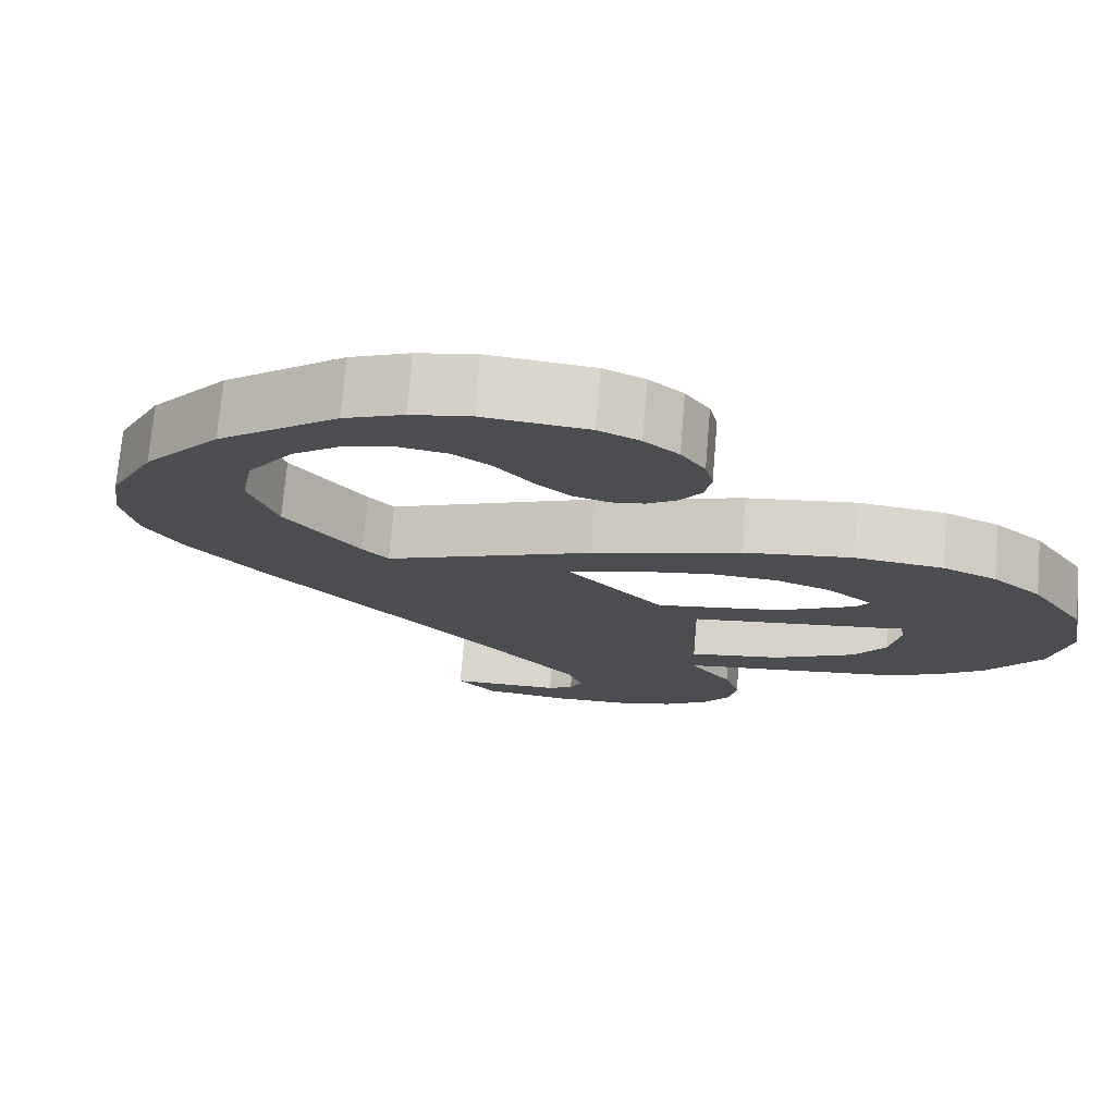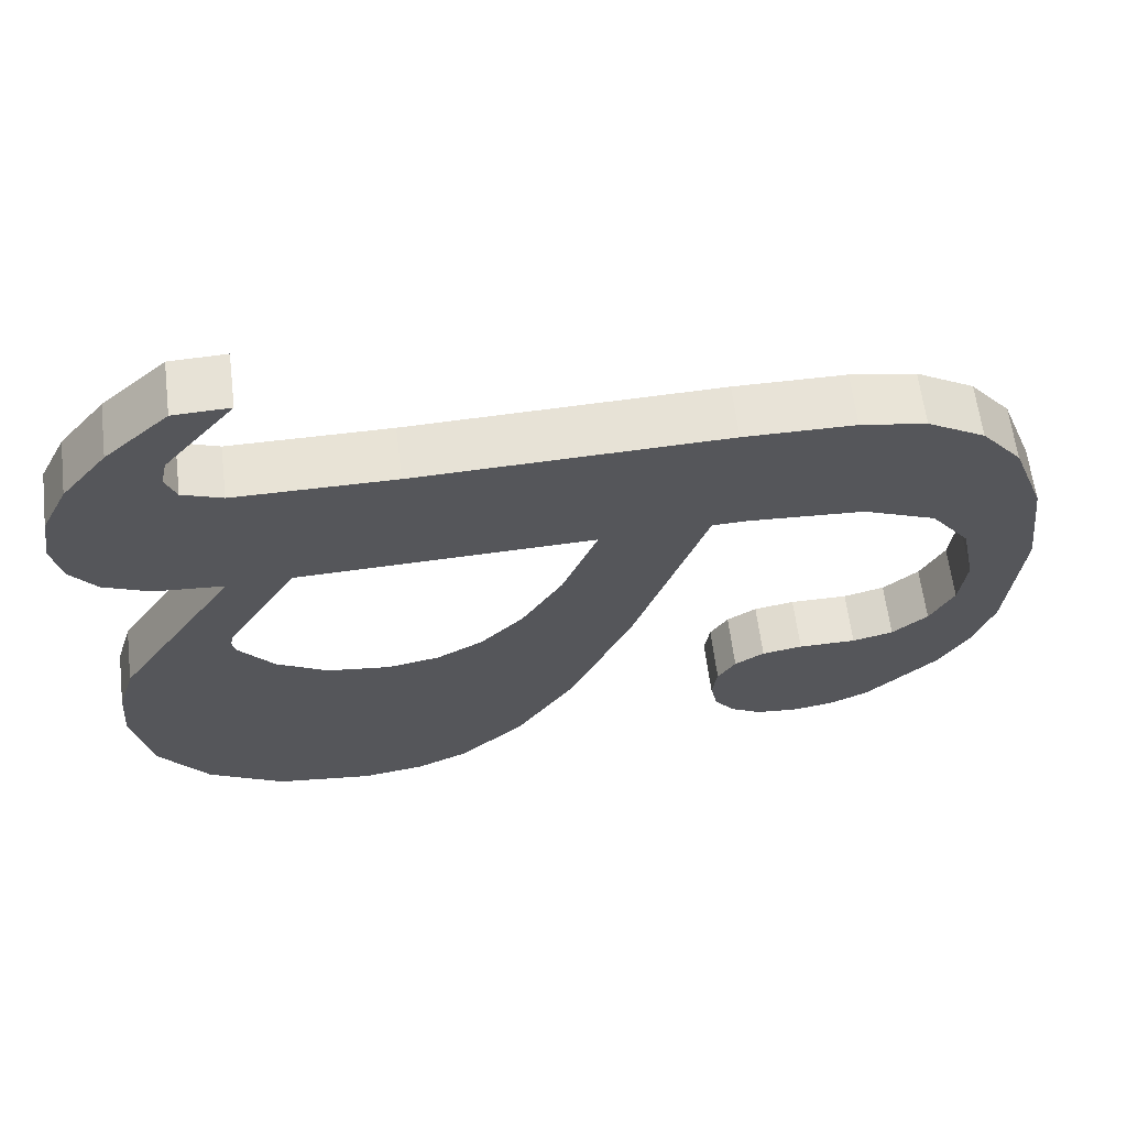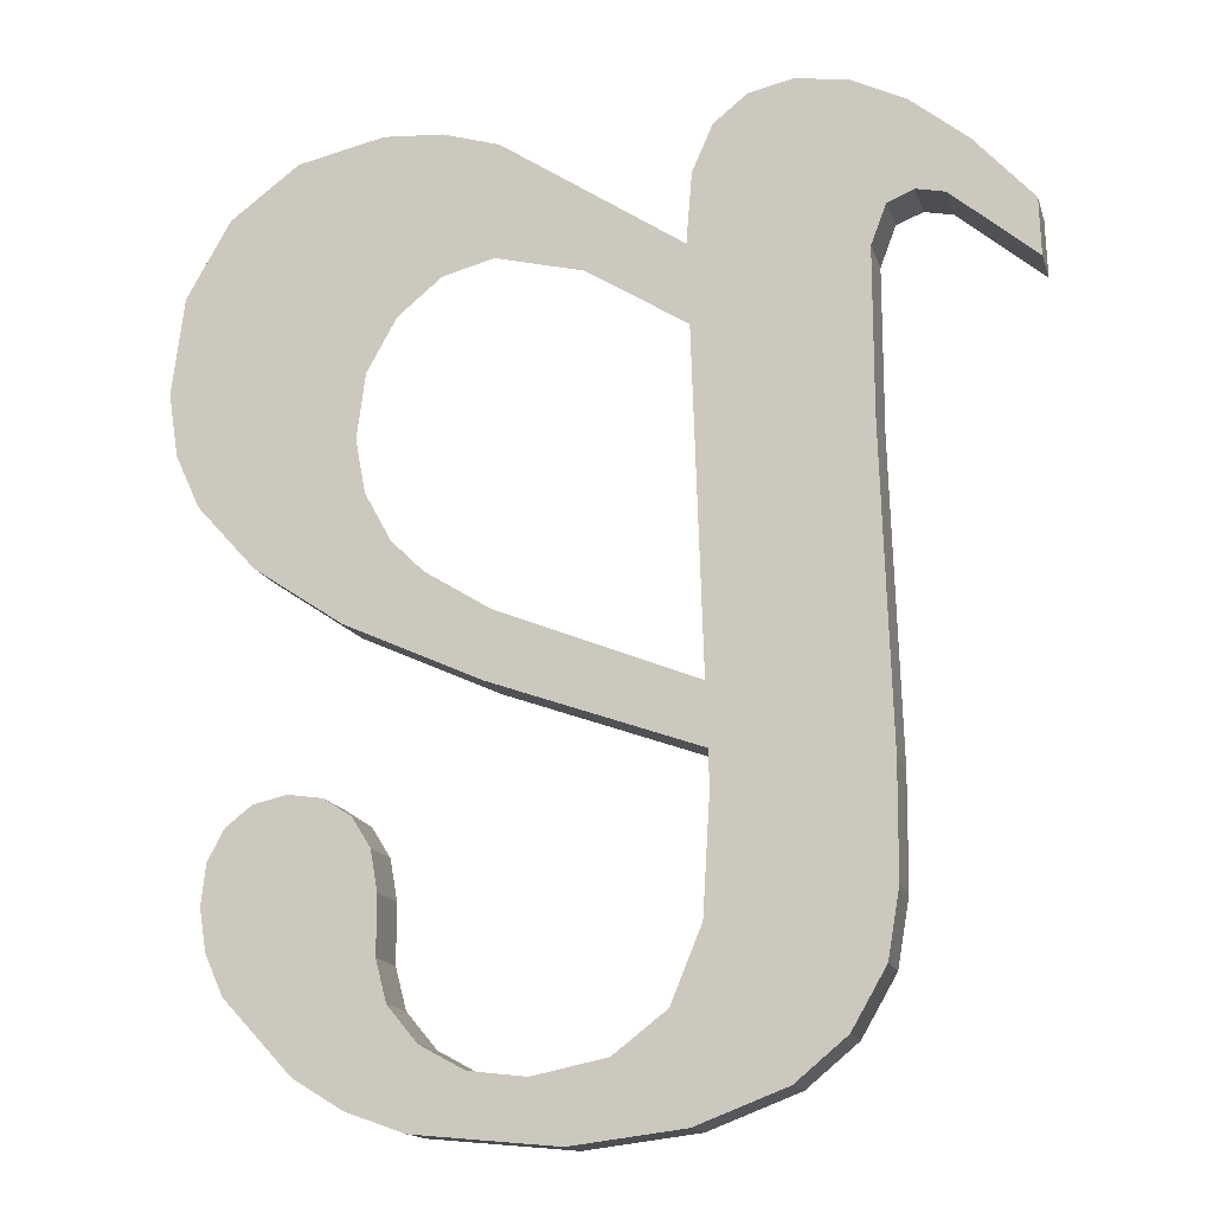
<metadata>
{"format":"obj","ext":"obj","renderer":"f3d","projection":"perspective","resolution":1024,"background":"white","views":[{"elev":-10.7,"azim":-136.6,"up":"+Y"},{"elev":-27.3,"azim":91.7,"up":"+Y"},{"elev":-22.5,"azim":14.8,"up":"+Z"}]}
</metadata>
<code>
o #ID909
v -0.7963 0.02132 0.03022
v -0.7963 0.02121 0.03106
v -0.7964 0.02126 0.03065
v -0.7962 0.02137 0.02981
v -0.7961 0.02117 0.03138
v -0.7955 0.02147 0.02904
v -0.7959 0.02115 0.03158
v -0.7955 0.02114 0.03164
v -0.7952 0.02115 0.03158
v -0.795 0.02151 0.02872
v -0.7949 0.02117 0.03139
v -0.7947 0.02134 0.03007
v -0.7944 0.02154 0.02849
v -0.7947 0.02121 0.03108
v -0.7946 0.02139 0.02965
v -0.7943 0.02144 0.02927
v -0.7929 0.02156 0.0283
v -0.7938 0.02147 0.02901
v -0.7932 0.02148 0.02893
v -0.7925 0.02147 0.02906
v -0.7918 0.02155 0.02841
v -0.7919 0.02142 0.02945
v -0.7916 0.02132 0.03019
v -0.7909 0.02151 0.02872
v -0.7915 0.02117 0.03137
v -0.7915 0.02113 0.03173
v -0.7915 0.02105 0.03236
v -0.7915 0.0206 0.03592
v -0.7915 0.02052 0.03658
v -0.7914 0.02043 0.0373
v -0.7912 0.02037 0.03777
v -0.7908 0.02034 0.03803
v -0.7904 0.02146 0.02913
v -0.7904 0.02033 0.03812
v -0.7899 0.02034 0.03802
v -0.79 0.02138 0.02971
v -0.7898 0.0213 0.03038
v -0.7898 0.02076 0.03469
v -0.7897 0.02055 0.03633
v -0.7893 0.02038 0.03773
v -0.7898 0.02116 0.03151
v -0.7896 0.0205 0.03673
v -0.7893 0.02049 0.03683
v -0.7888 0.02044 0.03726
v -0.789 0.0205 0.03676
v -0.7882 0.02059 0.03601
v -0.7882 0.02052 0.03658
v -0.7954 0.02035 0.03796
v -0.7949 0.02061 0.03591
v -0.7945 0.02033 0.03813
v -0.795 0.02069 0.03524
v -0.7946 0.02054 0.03646
v -0.7941 0.02049 0.03682
v -0.7939 0.02034 0.03806
v -0.7936 0.02048 0.03694
v -0.7933 0.02036 0.03787
v -0.7927 0.02051 0.03669
v -0.7967 0.02071 0.03508
v -0.7966 0.02051 0.03669
v -0.7967 0.02063 0.03572
v -0.7964 0.02078 0.03453
v -0.7961 0.02041 0.03746
v -0.7959 0.02086 0.03386
v -0.795 0.02094 0.03322
v -0.7949 0.02076 0.03468
v -0.7947 0.02082 0.03417
v -0.7936 0.02103 0.03255
v -0.7942 0.02089 0.03368
v -0.7935 0.02094 0.03322
v -0.7946 0.02126 0.03066
v -0.7915 0.02108 0.03666
v -0.7933 0.02036 0.03787
v -0.7915 0.02052 0.03658
v -0.7933 0.02092 0.03794
v -0.7933 0.02092 0.03794
v -0.7939 0.02034 0.03806
v -0.7933 0.02036 0.03787
v -0.7939 0.02089 0.03813
v -0.7939 0.02089 0.03813
v -0.7945 0.02033 0.03813
v -0.7939 0.02034 0.03806
v -0.7945 0.02089 0.0382
v -0.7945 0.02089 0.0382
v -0.7954 0.02035 0.03796
v -0.7945 0.02033 0.03813
v -0.7954 0.02091 0.03803
v -0.7954 0.02091 0.03803
v -0.7961 0.02041 0.03746
v -0.7954 0.02035 0.03796
v -0.7961 0.02097 0.03753
v -0.7966 0.02107 0.03676
v -0.7961 0.02041 0.03746
v -0.7961 0.02097 0.03753
v -0.7966 0.02051 0.03669
v -0.7967 0.02119 0.03579
v -0.7966 0.02051 0.03669
v -0.7966 0.02107 0.03676
v -0.7967 0.02063 0.03572
v -0.7967 0.02127 0.03515
v -0.7967 0.02063 0.03572
v -0.7967 0.02119 0.03579
v -0.7967 0.02071 0.03508
v -0.7964 0.02134 0.0346
v -0.7967 0.02071 0.03508
v -0.7967 0.02127 0.03515
v -0.7964 0.02078 0.03453
v -0.7959 0.02142 0.03393
v -0.7964 0.02078 0.03453
v -0.7964 0.02134 0.0346
v -0.7959 0.02086 0.03386
v -0.7959 0.02142 0.03393
v -0.795 0.02094 0.03322
v -0.7959 0.02086 0.03386
v -0.795 0.0215 0.03329
v -0.795 0.0215 0.03329
v -0.7936 0.02103 0.03255
v -0.795 0.02094 0.03322
v -0.7936 0.02159 0.03262
v -0.7936 0.02159 0.03262
v -0.7915 0.02113 0.03173
v -0.7936 0.02103 0.03255
v -0.7915 0.02169 0.0318
v -0.7915 0.02173 0.03144
v -0.7915 0.02113 0.03173
v -0.7915 0.02169 0.0318
v -0.7915 0.02117 0.03137
v -0.7916 0.02188 0.03026
v -0.7915 0.02117 0.03137
v -0.7915 0.02173 0.03144
v -0.7916 0.02132 0.03019
v -0.7919 0.02197 0.02952
v -0.7916 0.02132 0.03019
v -0.7916 0.02188 0.03026
v -0.7919 0.02142 0.02945
v -0.7919 0.02197 0.02952
v -0.7925 0.02147 0.02906
v -0.7919 0.02142 0.02945
v -0.7925 0.02202 0.02913
v -0.7925 0.02202 0.02913
v -0.7932 0.02148 0.02893
v -0.7925 0.02147 0.02906
v -0.7932 0.02204 0.029
v -0.7932 0.02204 0.029
v -0.7938 0.02147 0.02901
v -0.7932 0.02148 0.02893
v -0.7938 0.02203 0.02908
v -0.7938 0.02203 0.02908
v -0.7943 0.02144 0.02927
v -0.7938 0.02147 0.02901
v -0.7943 0.022 0.02934
v -0.7943 0.02144 0.02927
v -0.7946 0.02195 0.02972
v -0.7946 0.02139 0.02965
v -0.7943 0.022 0.02934
v -0.7946 0.02139 0.02965
v -0.7947 0.0219 0.03014
v -0.7947 0.02134 0.03007
v -0.7946 0.02195 0.02972
v -0.7947 0.02134 0.03007
v -0.7946 0.02182 0.03073
v -0.7946 0.02126 0.03066
v -0.7947 0.0219 0.03014
v -0.7946 0.02126 0.03066
v -0.7947 0.02177 0.03115
v -0.7947 0.02121 0.03108
v -0.7946 0.02182 0.03073
v -0.7947 0.02121 0.03108
v -0.7949 0.02173 0.03146
v -0.7949 0.02117 0.03139
v -0.7947 0.02177 0.03115
v -0.7949 0.02173 0.03146
v -0.7952 0.02115 0.03158
v -0.7949 0.02117 0.03139
v -0.7952 0.02171 0.03165
v -0.7952 0.02171 0.03165
v -0.7955 0.02114 0.03164
v -0.7952 0.02115 0.03158
v -0.7955 0.0217 0.03171
v -0.7955 0.0217 0.03171
v -0.7959 0.02115 0.03158
v -0.7955 0.02114 0.03164
v -0.7959 0.02171 0.03165
v -0.7959 0.02171 0.03165
v -0.7961 0.02117 0.03138
v -0.7959 0.02115 0.03158
v -0.7961 0.02173 0.03145
v -0.7963 0.02177 0.03113
v -0.7961 0.02117 0.03138
v -0.7961 0.02173 0.03145
v -0.7963 0.02121 0.03106
v -0.7964 0.02182 0.03072
v -0.7963 0.02121 0.03106
v -0.7963 0.02177 0.03113
v -0.7964 0.02126 0.03065
v -0.7963 0.02188 0.03029
v -0.7964 0.02126 0.03065
v -0.7964 0.02182 0.03072
v -0.7963 0.02132 0.03022
v -0.7962 0.02193 0.02988
v -0.7963 0.02132 0.03022
v -0.7963 0.02188 0.03029
v -0.7962 0.02137 0.02981
v -0.7955 0.02202 0.02911
v -0.7962 0.02137 0.02981
v -0.7962 0.02193 0.02988
v -0.7955 0.02147 0.02904
v -0.7955 0.02202 0.02911
v -0.795 0.02151 0.02872
v -0.7955 0.02147 0.02904
v -0.795 0.02207 0.02879
v -0.795 0.02207 0.02879
v -0.7944 0.02154 0.02849
v -0.795 0.02151 0.02872
v -0.7944 0.02209 0.02856
v -0.7944 0.02209 0.02856
v -0.7929 0.02156 0.0283
v -0.7944 0.02154 0.02849
v -0.7929 0.02212 0.02837
v -0.7929 0.02212 0.02837
v -0.7918 0.02155 0.02841
v -0.7929 0.02156 0.0283
v -0.7918 0.0221 0.02848
v -0.7918 0.0221 0.02848
v -0.7909 0.02151 0.02872
v -0.7918 0.02155 0.02841
v -0.7909 0.02207 0.02879
v -0.7909 0.02207 0.02879
v -0.7904 0.02146 0.02913
v -0.7909 0.02151 0.02872
v -0.7904 0.02201 0.0292
v -0.7904 0.02146 0.02913
v -0.79 0.02194 0.02978
v -0.79 0.02138 0.02971
v -0.7904 0.02201 0.0292
v -0.79 0.02138 0.02971
v -0.7898 0.02186 0.03045
v -0.7898 0.0213 0.03038
v -0.79 0.02194 0.02978
v -0.7898 0.0213 0.03038
v -0.7898 0.02172 0.03158
v -0.7898 0.02116 0.03151
v -0.7898 0.02186 0.03045
v -0.7898 0.02116 0.03151
v -0.7898 0.02132 0.03476
v -0.7898 0.02076 0.03469
v -0.7898 0.02172 0.03158
v -0.7898 0.02076 0.03469
v -0.7897 0.02111 0.03639
v -0.7897 0.02055 0.03633
v -0.7898 0.02132 0.03476
v -0.7897 0.02055 0.03633
v -0.7896 0.02106 0.0368
v -0.7896 0.0205 0.03673
v -0.7897 0.02111 0.03639
v -0.7896 0.02106 0.0368
v -0.7893 0.02049 0.03683
v -0.7896 0.0205 0.03673
v -0.7893 0.02105 0.0369
v -0.7893 0.02105 0.0369
v -0.789 0.0205 0.03676
v -0.7893 0.02049 0.03683
v -0.789 0.02106 0.03683
v -0.789 0.02106 0.03683
v -0.7882 0.02059 0.03601
v -0.789 0.0205 0.03676
v -0.7882 0.02115 0.03608
v -0.7882 0.02059 0.03601
v -0.7882 0.02108 0.03666
v -0.7882 0.02052 0.03658
v -0.7882 0.02115 0.03608
v -0.7882 0.02052 0.03658
v -0.7888 0.02099 0.03732
v -0.7888 0.02044 0.03726
v -0.7882 0.02108 0.03666
v -0.7888 0.02099 0.03732
v -0.7893 0.02038 0.03773
v -0.7888 0.02044 0.03726
v -0.7893 0.02093 0.0378
v -0.7893 0.02093 0.0378
v -0.7899 0.02034 0.03802
v -0.7893 0.02038 0.03773
v -0.7899 0.0209 0.03809
v -0.7899 0.0209 0.03809
v -0.7904 0.02033 0.03812
v -0.7899 0.02034 0.03802
v -0.7904 0.02089 0.03819
v -0.7904 0.02089 0.03819
v -0.7908 0.02034 0.03803
v -0.7904 0.02033 0.03812
v -0.7908 0.0209 0.0381
v -0.7908 0.0209 0.0381
v -0.7912 0.02037 0.03777
v -0.7908 0.02034 0.03803
v -0.7912 0.02093 0.03784
v -0.7914 0.02099 0.03737
v -0.7912 0.02037 0.03777
v -0.7912 0.02093 0.03784
v -0.7914 0.02043 0.0373
v -0.7915 0.02108 0.03666
v -0.7914 0.02043 0.0373
v -0.7914 0.02099 0.03737
v -0.7915 0.02052 0.03658
v -0.7946 0.02182 0.03073
v -0.7947 0.0219 0.03014
v -0.7947 0.02177 0.03115
v -0.7954 0.02091 0.03803
v -0.7949 0.02116 0.03598
v -0.795 0.02125 0.03531
v -0.7945 0.02089 0.0382
v -0.7946 0.02109 0.03653
v -0.7941 0.02105 0.03689
v -0.7939 0.02089 0.03813
v -0.7936 0.02103 0.03701
v -0.7933 0.02092 0.03794
v -0.7927 0.02107 0.03676
v -0.7915 0.02108 0.03666
v -0.7915 0.02116 0.03599
v -0.7914 0.02099 0.03737
v -0.7915 0.02161 0.03243
v -0.7915 0.02169 0.0318
v -0.7915 0.02173 0.03144
v -0.7966 0.02107 0.03676
v -0.7967 0.02127 0.03515
v -0.7967 0.02119 0.03579
v -0.7964 0.02134 0.0346
v -0.7961 0.02097 0.03753
v -0.7959 0.02142 0.03393
v -0.795 0.0215 0.03329
v -0.7949 0.02132 0.03475
v -0.7947 0.02138 0.03424
v -0.7936 0.02159 0.03262
v -0.7942 0.02144 0.03376
v -0.7935 0.0215 0.03329
v -0.7963 0.02177 0.03113
v -0.7963 0.02188 0.03029
v -0.7964 0.02182 0.03072
v -0.7962 0.02193 0.02988
v -0.7961 0.02173 0.03145
v -0.7955 0.02202 0.02911
v -0.7959 0.02171 0.03165
v -0.7955 0.0217 0.03171
v -0.7952 0.02171 0.03165
v -0.795 0.02207 0.02879
v -0.7949 0.02173 0.03146
v -0.7944 0.02209 0.02856
v -0.7946 0.02195 0.02972
v -0.7943 0.022 0.02934
v -0.7929 0.02212 0.02837
v -0.7938 0.02203 0.02908
v -0.7932 0.02204 0.029
v -0.7925 0.02202 0.02913
v -0.7918 0.0221 0.02848
v -0.7919 0.02197 0.02952
v -0.7916 0.02188 0.03026
v -0.7909 0.02207 0.02879
v -0.7912 0.02093 0.03784
v -0.7908 0.0209 0.0381
v -0.7904 0.02201 0.0292
v -0.7904 0.02089 0.03819
v -0.7899 0.0209 0.03809
v -0.79 0.02194 0.02978
v -0.7898 0.02186 0.03045
v -0.7898 0.02132 0.03476
v -0.7897 0.02111 0.03639
v -0.7893 0.02093 0.0378
v -0.7896 0.02106 0.0368
v -0.7893 0.02105 0.0369
v -0.7888 0.02099 0.03732
v -0.789 0.02106 0.03683
v -0.7882 0.02115 0.03608
v -0.7882 0.02108 0.03666
v -0.7898 0.02172 0.03158
f 1 2 3
f 3 2 1
f 2 1 4
f 4 1 2
f 2 4 5
f 5 4 2
f 5 4 6
f 6 4 5
f 5 6 7
f 7 6 5
f 7 6 8
f 8 6 7
f 8 6 9
f 9 6 8
f 9 6 10
f 10 6 9
f 9 10 11
f 11 10 9
f 11 10 12
f 12 10 11
f 12 10 13
f 13 10 12
f 11 12 14
f 14 12 11
f 12 13 15
f 15 13 12
f 15 13 16
f 16 13 15
f 16 13 17
f 17 13 16
f 16 17 18
f 18 17 16
f 18 17 19
f 19 17 18
f 19 17 20
f 20 17 19
f 20 17 21
f 21 17 20
f 20 21 22
f 22 21 20
f 22 21 23
f 23 21 22
f 23 21 24
f 24 21 23
f 23 24 25
f 25 24 23
f 25 24 26
f 26 24 25
f 26 24 27
f 27 24 26
f 27 24 28
f 28 24 27
f 28 24 29
f 29 24 28
f 29 24 30
f 30 24 29
f 30 24 31
f 31 24 30
f 31 24 32
f 32 24 31
f 32 24 33
f 33 24 32
f 32 33 34
f 34 33 32
f 34 33 35
f 35 33 34
f 35 33 36
f 36 33 35
f 35 36 37
f 37 36 35
f 35 37 38
f 38 37 35
f 35 38 39
f 39 38 35
f 35 39 40
f 40 39 35
f 38 37 41
f 41 37 38
f 40 39 42
f 42 39 40
f 40 42 43
f 43 42 40
f 40 43 44
f 44 43 40
f 44 43 45
f 45 43 44
f 44 45 46
f 46 45 44
f 44 46 47
f 47 46 44
f 48 49 50
f 50 49 48
f 49 48 51
f 51 48 49
f 50 49 52
f 52 49 50
f 50 52 53
f 53 52 50
f 50 53 54
f 54 53 50
f 54 53 55
f 55 53 54
f 54 55 56
f 56 55 54
f 56 55 57
f 57 55 56
f 56 57 29
f 29 57 56
f 29 57 28
f 28 57 29
f 58 59 60
f 60 59 58
f 59 58 61
f 61 58 59
f 59 61 62
f 62 61 59
f 62 61 63
f 63 61 62
f 62 63 48
f 48 63 62
f 48 63 64
f 64 63 48
f 48 64 51
f 51 64 48
f 51 64 65
f 65 64 51
f 65 64 66
f 66 64 65
f 66 64 67
f 67 64 66
f 66 67 68
f 68 67 66
f 68 67 69
f 69 67 68
f 69 67 26
f 26 67 69
f 69 26 27
f 27 26 69
f 70 14 12
f 12 14 70
f 71 72 73
f 73 72 71
f 72 71 74
f 74 71 72
f 75 76 77
f 77 76 75
f 76 75 78
f 78 75 76
f 79 80 81
f 81 80 79
f 80 79 82
f 82 79 80
f 83 84 85
f 85 84 83
f 84 83 86
f 86 83 84
f 87 88 89
f 89 88 87
f 88 87 90
f 90 87 88
f 91 92 93
f 93 92 91
f 92 91 94
f 94 91 92
f 95 96 97
f 97 96 95
f 96 95 98
f 98 95 96
f 99 100 101
f 101 100 99
f 100 99 102
f 102 99 100
f 103 104 105
f 105 104 103
f 104 103 106
f 106 103 104
f 107 108 109
f 109 108 107
f 108 107 110
f 110 107 108
f 111 112 113
f 113 112 111
f 112 111 114
f 114 111 112
f 115 116 117
f 117 116 115
f 116 115 118
f 118 115 116
f 119 120 121
f 121 120 119
f 120 119 122
f 122 119 120
f 123 124 125
f 125 124 123
f 124 123 126
f 126 123 124
f 127 128 129
f 129 128 127
f 128 127 130
f 130 127 128
f 131 132 133
f 133 132 131
f 132 131 134
f 134 131 132
f 135 136 137
f 137 136 135
f 136 135 138
f 138 135 136
f 139 140 141
f 141 140 139
f 140 139 142
f 142 139 140
f 143 144 145
f 145 144 143
f 144 143 146
f 146 143 144
f 147 148 149
f 149 148 147
f 148 147 150
f 150 147 148
f 151 152 153
f 153 152 151
f 152 151 154
f 154 151 152
f 155 156 157
f 157 156 155
f 156 155 158
f 158 155 156
f 159 160 161
f 161 160 159
f 160 159 162
f 162 159 160
f 163 164 165
f 165 164 163
f 164 163 166
f 166 163 164
f 167 168 169
f 169 168 167
f 168 167 170
f 170 167 168
f 171 172 173
f 173 172 171
f 172 171 174
f 174 171 172
f 175 176 177
f 177 176 175
f 176 175 178
f 178 175 176
f 179 180 181
f 181 180 179
f 180 179 182
f 182 179 180
f 183 184 185
f 185 184 183
f 184 183 186
f 186 183 184
f 187 188 189
f 189 188 187
f 188 187 190
f 190 187 188
f 191 192 193
f 193 192 191
f 192 191 194
f 194 191 192
f 195 196 197
f 197 196 195
f 196 195 198
f 198 195 196
f 199 200 201
f 201 200 199
f 200 199 202
f 202 199 200
f 203 204 205
f 205 204 203
f 204 203 206
f 206 203 204
f 207 208 209
f 209 208 207
f 208 207 210
f 210 207 208
f 211 212 213
f 213 212 211
f 212 211 214
f 214 211 212
f 215 216 217
f 217 216 215
f 216 215 218
f 218 215 216
f 219 220 221
f 221 220 219
f 220 219 222
f 222 219 220
f 223 224 225
f 225 224 223
f 224 223 226
f 226 223 224
f 227 228 229
f 229 228 227
f 228 227 230
f 230 227 228
f 231 232 233
f 233 232 231
f 232 231 234
f 234 231 232
f 235 236 237
f 237 236 235
f 236 235 238
f 238 235 236
f 239 240 241
f 241 240 239
f 240 239 242
f 242 239 240
f 243 244 245
f 245 244 243
f 244 243 246
f 246 243 244
f 247 248 249
f 249 248 247
f 248 247 250
f 250 247 248
f 251 252 253
f 253 252 251
f 252 251 254
f 254 251 252
f 255 256 257
f 257 256 255
f 256 255 258
f 258 255 256
f 259 260 261
f 261 260 259
f 260 259 262
f 262 259 260
f 263 264 265
f 265 264 263
f 264 263 266
f 266 263 264
f 267 268 269
f 269 268 267
f 268 267 270
f 270 267 268
f 271 272 273
f 273 272 271
f 272 271 274
f 274 271 272
f 275 276 277
f 277 276 275
f 276 275 278
f 278 275 276
f 279 280 281
f 281 280 279
f 280 279 282
f 282 279 280
f 283 284 285
f 285 284 283
f 284 283 286
f 286 283 284
f 287 288 289
f 289 288 287
f 288 287 290
f 290 287 288
f 291 292 293
f 293 292 291
f 292 291 294
f 294 291 292
f 295 296 297
f 297 296 295
f 296 295 298
f 298 295 296
f 299 300 301
f 301 300 299
f 300 299 302
f 302 299 300
f 303 304 305
f 305 304 303
f 306 307 308
f 308 307 306
f 307 306 309
f 309 306 307
f 307 309 310
f 310 309 307
f 310 309 311
f 311 309 310
f 311 309 312
f 312 309 311
f 311 312 313
f 313 312 311
f 313 312 314
f 314 312 313
f 313 314 315
f 315 314 313
f 315 314 316
f 316 314 315
f 315 316 317
f 317 316 315
f 317 316 318
f 318 316 317
f 317 318 319
f 319 318 317
f 319 318 320
f 320 318 319
f 320 318 321
f 321 318 320
f 322 323 324
f 324 323 322
f 323 322 325
f 325 322 323
f 325 322 326
f 326 322 325
f 325 326 327
f 327 326 325
f 327 326 306
f 306 326 327
f 327 306 328
f 328 306 327
f 328 306 308
f 308 306 328
f 328 308 329
f 329 308 328
f 328 329 330
f 330 329 328
f 328 330 331
f 331 330 328
f 331 330 332
f 332 330 331
f 331 332 333
f 333 332 331
f 331 333 320
f 320 333 331
f 320 333 319
f 319 333 320
f 334 335 336
f 336 335 334
f 335 334 337
f 337 334 335
f 337 334 338
f 338 334 337
f 337 338 339
f 339 338 337
f 339 338 340
f 340 338 339
f 339 340 341
f 341 340 339
f 339 341 342
f 342 341 339
f 339 342 343
f 343 342 339
f 343 342 344
f 344 342 343
f 343 344 304
f 304 344 343
f 343 304 345
f 345 304 343
f 304 344 305
f 305 344 304
f 345 304 346
f 346 304 345
f 345 346 347
f 347 346 345
f 345 347 348
f 348 347 345
f 348 347 349
f 349 347 348
f 348 349 350
f 350 349 348
f 348 350 351
f 351 350 348
f 348 351 352
f 352 351 348
f 352 351 353
f 353 351 352
f 352 353 354
f 354 353 352
f 352 354 355
f 355 354 352
f 355 354 321
f 321 354 355
f 355 321 318
f 318 321 355
f 355 318 356
f 356 318 355
f 355 356 357
f 357 356 355
f 355 357 358
f 358 357 355
f 358 357 359
f 359 357 358
f 358 359 360
f 360 359 358
f 358 360 361
f 361 360 358
f 361 360 362
f 362 360 361
f 362 360 363
f 363 360 362
f 363 360 364
f 364 360 363
f 364 360 365
f 365 360 364
f 364 365 366
f 366 365 364
f 366 365 367
f 367 365 366
f 367 365 368
f 368 365 367
f 367 368 369
f 369 368 367
f 369 368 370
f 370 368 369
f 370 368 371
f 371 368 370
f 372 362 363
f 363 362 372

</code>
